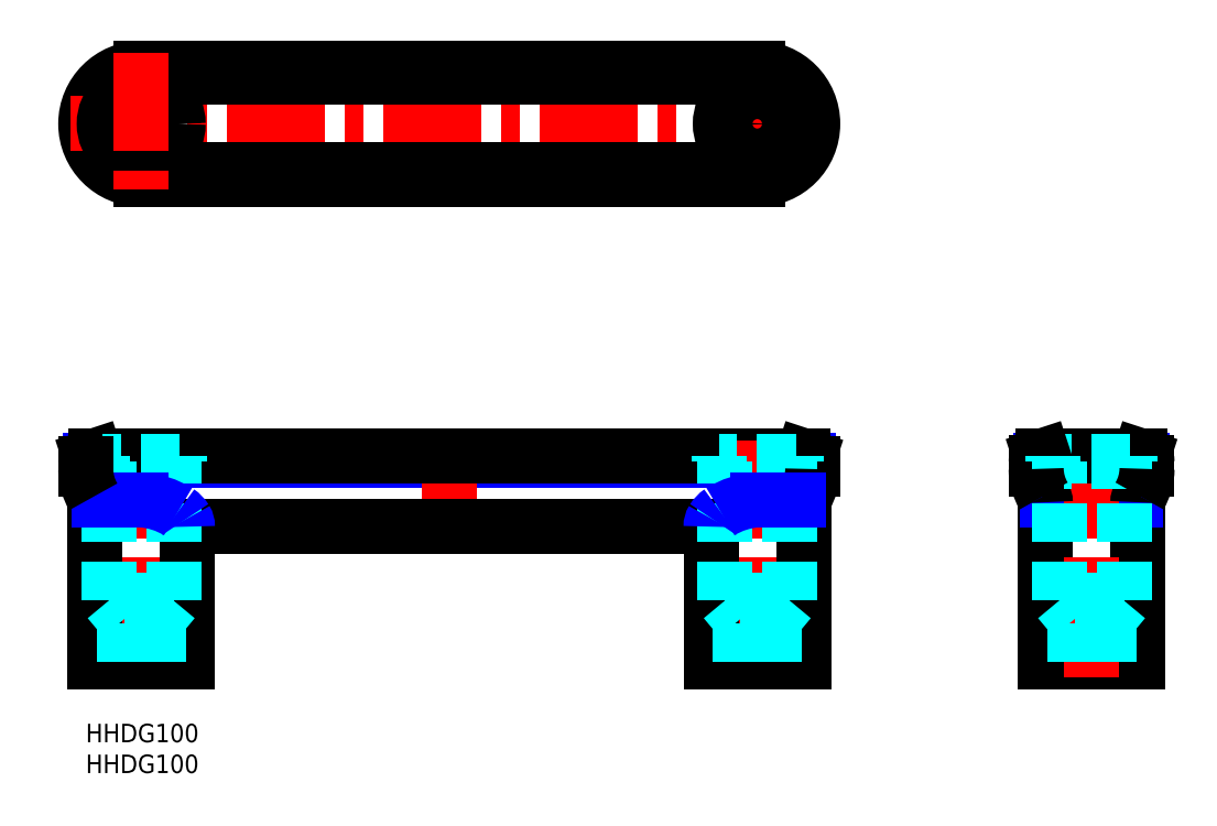
<metadata>
{"format":"dxf","ext":"dxf","renderer":"ezdxf+matplotlib","layout":"modelspace","background":"white","min_lineweight":24,"dpi":150}
</metadata>
<code>
0
SECTION
2
ENTITIES
0
INSERT
8
MSM_CONTINUOUS
2
*U4
10
0
20
0
30
0
0
INSERT
8
MSM_CONTINUOUS
2
*U5
10
0
20
0
30
0
0
LINE
8
MSM_CONTINUOUS
10
155.8
20
10
30
0
11
170.8
21
10
31
0
0
LINE
8
MSM_CONTINUOUS
10
155.8
20
10
30
0
11
155.8
21
35.96
31
0
0
LINE
8
MSM_CONTINUOUS
10
170.8
20
10
30
0
11
170.8
21
35.96
31
0
0
ARC
8
MSM_CONTINUOUS
10
9
20
97.39
30
0
40
9
50
90
51
270
0
ARC
8
MSM_CONTINUOUS
10
9
20
97.39
30
0
40
7.5
50
90
51
270
0
LINE
8
MSM_NARROW
10
155
20
42.72
30
0
11
171.5
21
42.72
31
0
0
LINE
8
MSM_NARROW
10
156.1
20
36.36
30
0
11
170.3
21
36.36
31
0
0
LINE
8
MSM_NARROW
10
0.6618
20
42.72
30
0
11
117.3
21
42.72
31
0
0
LINE
8
MSM_CENTER
10
59
20
46
30
0
11
59
21
29.5
31
0
0
LINE
8
MSM_CENTER
10
59
20
109
30
0
11
59
21
85.89
31
0
0
LINE
8
MSM_CENTER
10
-2.5
20
97.39
30
0
11
120.5
21
97.39
31
0
0
LINE
8
MSM_CENTER
10
163.3
20
46
30
0
11
163.3
21
7.5
31
0
0
LINE
8
MSM_CONTINUOUS
10
9
20
106.4
30
0
11
109
21
106.4
31
0
0
LINE
8
MSM_CONTINUOUS
10
9
20
88.39
30
0
11
109
21
88.39
31
0
0
LINE
8
MSM_CENTER
10
9
20
46
30
0
11
9
21
7.5
31
0
0
LINE
8
MSM_CENTER
10
109
20
108.9
30
0
11
109
21
85.89
31
0
0
CIRCLE
8
MSM_CONTINUOUS
10
9
20
97.39
30
0
40
2.75
0
CIRCLE
8
MSM_CONTINUOUS
10
9
20
97.39
30
0
40
5.25
0
CIRCLE
8
MSM_CONTINUOUS
10
9
20
97.39
30
0
40
6
0
ARC
8
MSM_CONTINUOUS
10
109
20
97.39
30
0
40
9
50
270
51
90
0
ARC
8
MSM_CONTINUOUS
10
109
20
97.39
30
0
40
7.5
50
270
51
90
0
CIRCLE
8
MSM_CONTINUOUS
10
109
20
97.39
30
0
40
2.75
0
CIRCLE
8
MSM_CONTINUOUS
10
109
20
97.39
30
0
40
5.25
0
CIRCLE
8
MSM_CONTINUOUS
10
109
20
97.39
30
0
40
6
0
LINE
8
MSM_CONTINUOUS
10
16.5
20
10
30
0
11
1.5
21
10
31
0
0
LINE
8
MSM_CONTINUOUS
10
109
20
104.9
30
0
11
9
21
104.9
31
0
0
LINE
8
MSM_CONTINUOUS
10
109
20
89.89
30
0
11
9
21
89.89
31
0
0
LINE
8
MSM_CONTINUOUS
10
1.553
20
43.5
30
0
11
116.4
21
43.5
31
0
0
LINE
8
MSM_CONTINUOUS
10
1.5
20
10
30
0
11
1.5
21
35.83
31
0
0
LINE
8
MSM_CONTINUOUS
10
16.5
20
10
30
0
11
16.5
21
30
31
0
0
LINE
8
MSM_CENTER
10
109
20
46
30
0
11
109
21
7.5
31
0
0
LINE
8
MSM_CONTINUOUS
10
101.5
20
10
30
0
11
116.5
21
10
31
0
0
LINE
8
MSM_CONTINUOUS
10
118
20
41.35
30
0
11
118
21
42.27
31
0
0
LINE
8
MSM_CONTINUOUS
10
116.5
20
10
30
0
11
116.5
21
35.83
31
0
0
LINE
8
MSM_CONTINUOUS
10
101.5
20
10
30
0
11
101.5
21
30
31
0
0
ARC
8
MSM_CONTINUOUS
10
172.8
20
35.96
30
0
40
2
50
149.7
51
180
0
ARC
8
MSM_CONTINUOUS
10
153.8
20
35.96
30
0
40
2
50
360
51
30.32
0
LINE
8
MSM_CONTINUOUS
10
172.3
20
41.37
30
0
11
172.3
21
42.4
31
0
0
ARC
8
MSM_CONTINUOUS
10
118.5
20
35.83
30
0
40
2
50
149.7
51
180
0
ARC
8
MSM_CONTINUOUS
10
-0.5
20
35.83
30
0
40
2
50
360
51
30.32
0
LINE
8
MSM_CONTINUOUS
10
117.3
20
43.22
30
0
11
116.4
21
43.5
31
0
0
ARC
8
MSM_CONTINUOUS
10
117
20
42.27
30
0
40
1
50
360
51
71.83
0
LINE
8
MSM_CONTINUOUS
10
0.6882
20
43.22
30
0
11
1.553
21
43.5
31
0
0
ARC
8
MSM_CONTINUOUS
10
1
20
42.27
30
0
40
1
50
108.2
51
180
0
LINE
8
MSM_CONTINUOUS
10
99.5
20
32
30
0
11
18.5
21
32
31
0
0
ARC
8
MSM_CONTINUOUS
10
99.5
20
30
30
0
40
2
50
360
51
90
0
ARC
8
MSM_CONTINUOUS
10
18.5
20
30
30
0
40
2
50
90
51
180
0
LINE
8
MSM_CONTINUOUS
10
171.6
20
43.35
30
0
11
171.1
21
43.5
31
0
0
ARC
8
MSM_CONTINUOUS
10
171.3
20
42.4
30
0
40
1
50
0
51
71.87
0
LINE
8
MSM_CONTINUOUS
10
171.1
20
43.5
30
0
11
155.4
21
43.5
31
0
0
LINE
8
MSM_DASHED
10
169.5
20
42.5
30
0
11
157
21
42.5
31
0
0
LINE
8
MSM_CONTINUOUS
10
154.3
20
41.37
30
0
11
154.3
21
42.4
31
0
0
LINE
8
MSM_CONTINUOUS
10
155
20
43.35
30
0
11
155.4
21
43.5
31
0
0
ARC
8
MSM_CONTINUOUS
10
155.3
20
42.4
30
0
40
1
50
108.1
51
180
0
LINE
8
MSM_DASHED
10
168.5
20
20
30
0
11
158
21
20
31
0
0
LINE
8
MSM_DASHED
10
158
20
20
30
0
11
158
21
42.5
31
0
0
LINE
8
MSM_DASHED
10
168.5
20
20
30
0
11
168.5
21
42.5
31
0
0
LINE
8
MSM_DASHED
10
157
20
42.5
30
0
11
157
21
43.5
31
0
0
LINE
8
MSM_DASHED
10
169.5
20
42.5
30
0
11
169.5
21
43.5
31
0
0
LINE
8
MSM_DASHED
10
106.2
20
17
30
0
11
103.8
21
20
31
0
0
LINE
8
MSM_DASHED
10
114.2
20
20
30
0
11
111.7
21
17
31
0
0
LINE
8
MSM_DASHED
10
115.2
20
42.5
30
0
11
102.8
21
42.5
31
0
0
LINE
8
MSM_DASHED
10
114.2
20
20
30
0
11
103.8
21
20
31
0
0
LINE
8
MSM_DASHED
10
103.8
20
20
30
0
11
103.8
21
42.5
31
0
0
LINE
8
MSM_DASHED
10
114.2
20
20
30
0
11
114.2
21
42.5
31
0
0
LINE
8
MSM_DASHED
10
102.8
20
42.5
30
0
11
102.8
21
43.5
31
0
0
LINE
8
MSM_DASHED
10
115.2
20
42.5
30
0
11
115.2
21
43.5
31
0
0
LINE
8
MSM_DASHED
10
6.25
20
17
30
0
11
3.75
21
20
31
0
0
LINE
8
MSM_DASHED
10
14.25
20
20
30
0
11
11.75
21
17
31
0
0
LINE
8
MSM_DASHED
10
15.25
20
42.5
30
0
11
2.75
21
42.5
31
0
0
LINE
8
MSM_DASHED
10
14.25
20
20
30
0
11
3.75
21
20
31
0
0
LINE
8
MSM_DASHED
10
3.75
20
20
30
0
11
3.75
21
42.5
31
0
0
LINE
8
MSM_DASHED
10
14.25
20
20
30
0
11
14.25
21
42.5
31
0
0
LINE
8
MSM_DASHED
10
2.75
20
42.5
30
0
11
2.75
21
43.5
31
0
0
LINE
8
MSM_DASHED
10
15.25
20
42.5
30
0
11
15.25
21
43.5
31
0
0
LINE
8
MSM_CONTINUOUS
10
3.55e-14
20
41.29
30
0
11
3.55e-14
21
42.27
31
0
0
ARC
8
MSM_CONTINUOUS
10
109.1
20
41.36
30
0
40
8.944
50
329.6
51
359.9
0
ARC
8
MSM_CONTINUOUS
10
163.1
20
41.46
30
0
40
8.832
50
180.6
51
210.6
0
ARC
8
MSM_CONTINUOUS
10
163.4
20
41.46
30
0
40
8.832
50
329.4
51
359.4
0
ARC
8
MSM_NARROW
10
103.6
20
32.05
30
0
40
2.132
50
148.3
51
181.3
0
ARC
8
MSM_NARROW
10
109.8
20
23.58
30
0
40
12.78
50
93.52
51
121.9
0
ARC
8
MSM_NARROW
10
105.4
20
30.96
30
0
40
4.194
50
124.2
51
148.2
0
LINE
8
MSM_NARROW
10
109
20
36.34
30
0
11
115.8
21
36.34
31
0
0
LINE
8
MSM_NARROW
10
9
20
36.34
30
0
11
2.235
21
36.34
31
0
0
ARC
8
MSM_NARROW
10
14.37
20
32.05
30
0
40
2.132
50
358.7
51
31.74
0
ARC
8
MSM_NARROW
10
8.216
20
23.58
30
0
40
12.78
50
58.1
51
86.48
0
ARC
8
MSM_NARROW
10
12.62
20
30.96
30
0
40
4.194
50
31.78
51
55.83
0
ARC
8
MSM_CONTINUOUS
10
8.948
20
41.36
30
0
40
8.948
50
180.5
51
210.4
0
LINE
8
MSM_CENTER
10
9
20
108.9
30
0
11
9
21
85.89
31
0
0
LINE
8
MSM_DASHED
10
6.25
20
10
30
0
11
6.25
21
17
31
0
0
LINE
8
MSM_DASHED
10
11.75
20
10
30
0
11
11.75
21
17
31
0
0
LINE
8
MSM_DASHED
10
106.2
20
10
30
0
11
106.2
21
17
31
0
0
LINE
8
MSM_DASHED
10
111.7
20
10
30
0
11
111.7
21
17
31
0
0
LINE
8
MSM_DASHED
10
6.25
20
17
30
0
11
11.75
21
17
31
0
0
LINE
8
MSM_DASHED
10
106.2
20
17
30
0
11
111.7
21
17
31
0
0
LINE
8
MSM_DASHED
10
160.5
20
17
30
0
11
158
21
20
31
0
0
LINE
8
MSM_DASHED
10
168.5
20
20
30
0
11
166
21
17
31
0
0
LINE
8
MSM_DASHED
10
160.5
20
10
30
0
11
160.5
21
17
31
0
0
LINE
8
MSM_DASHED
10
166
20
10
30
0
11
166
21
17
31
0
0
LINE
8
MSM_DASHED
10
160.5
20
17
30
0
11
166
21
17
31
0
0
ENDSEC
0
EOF

</code>
